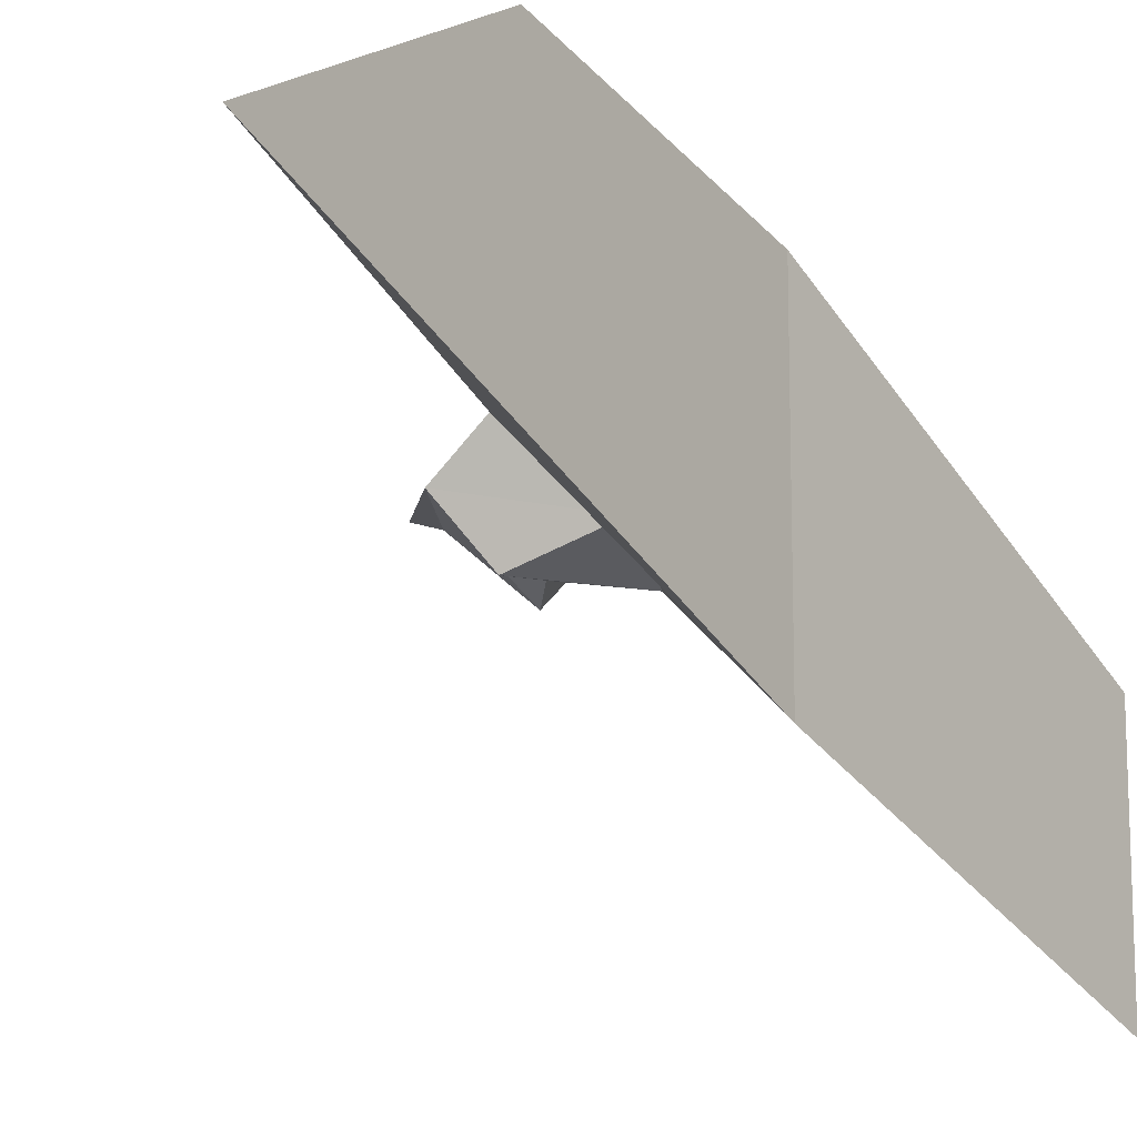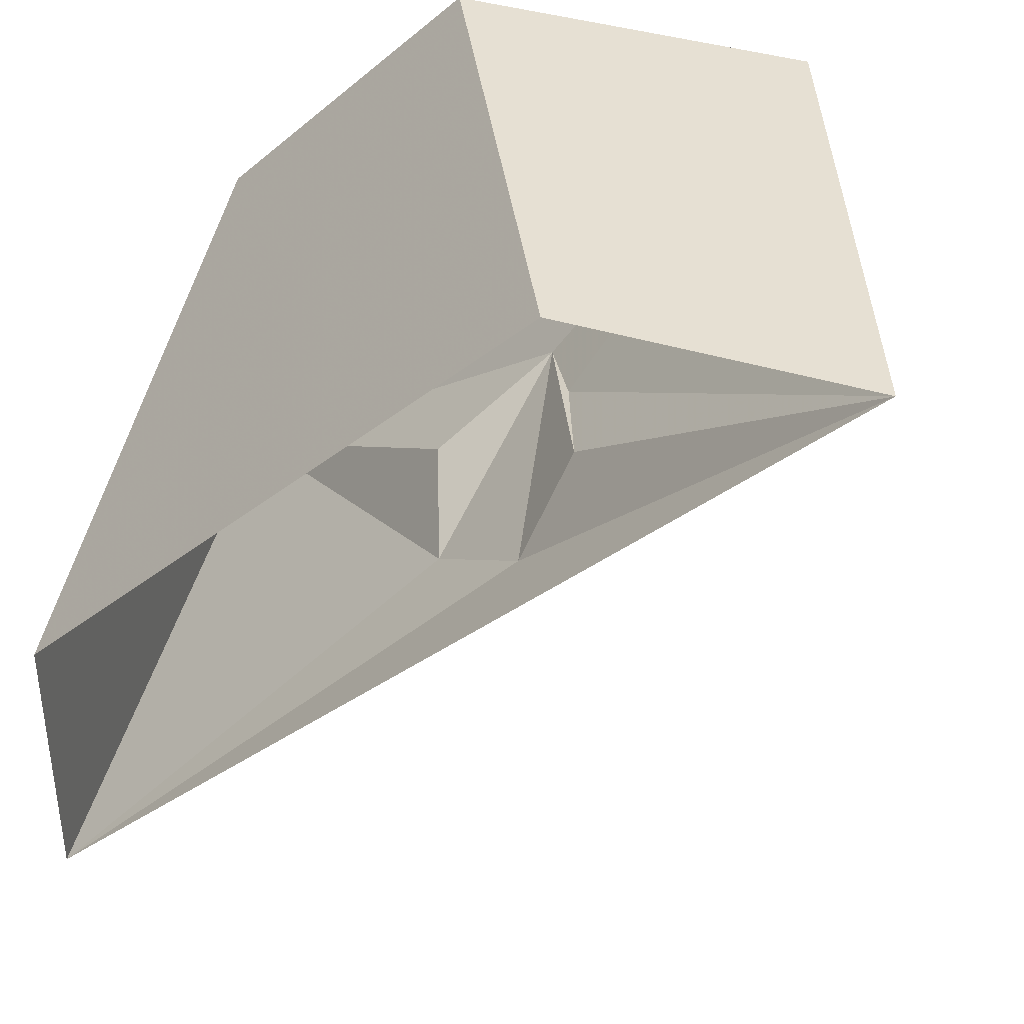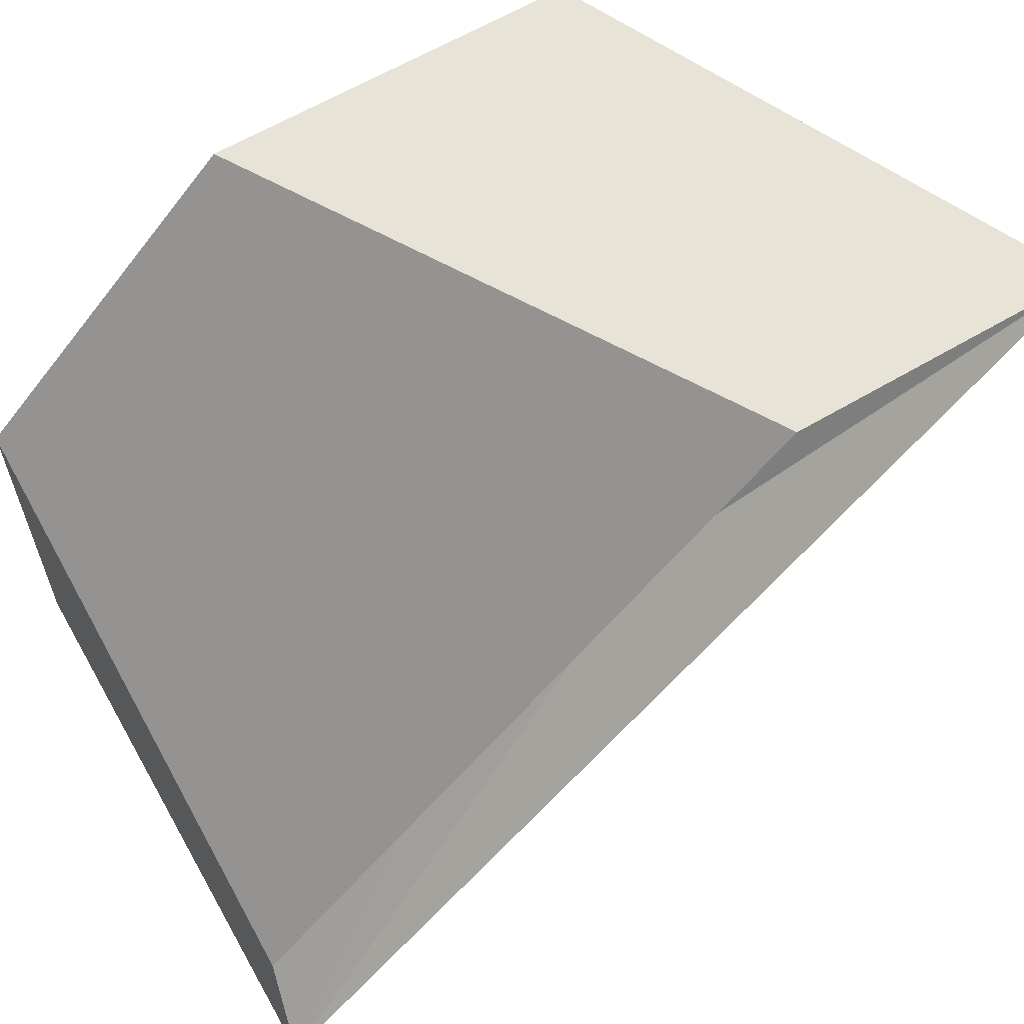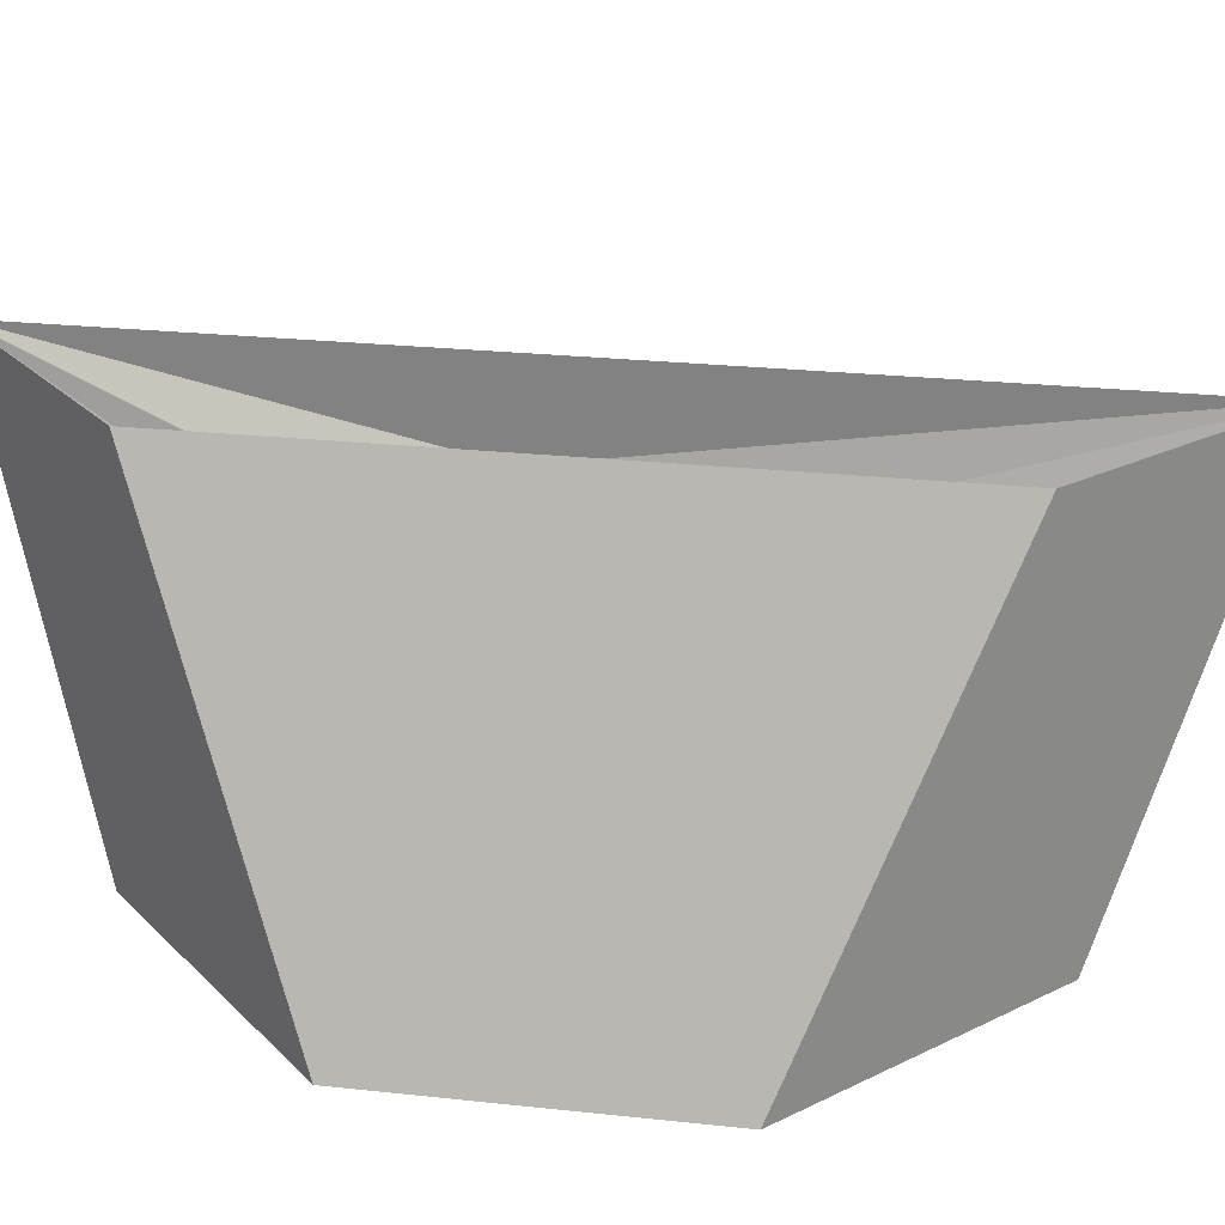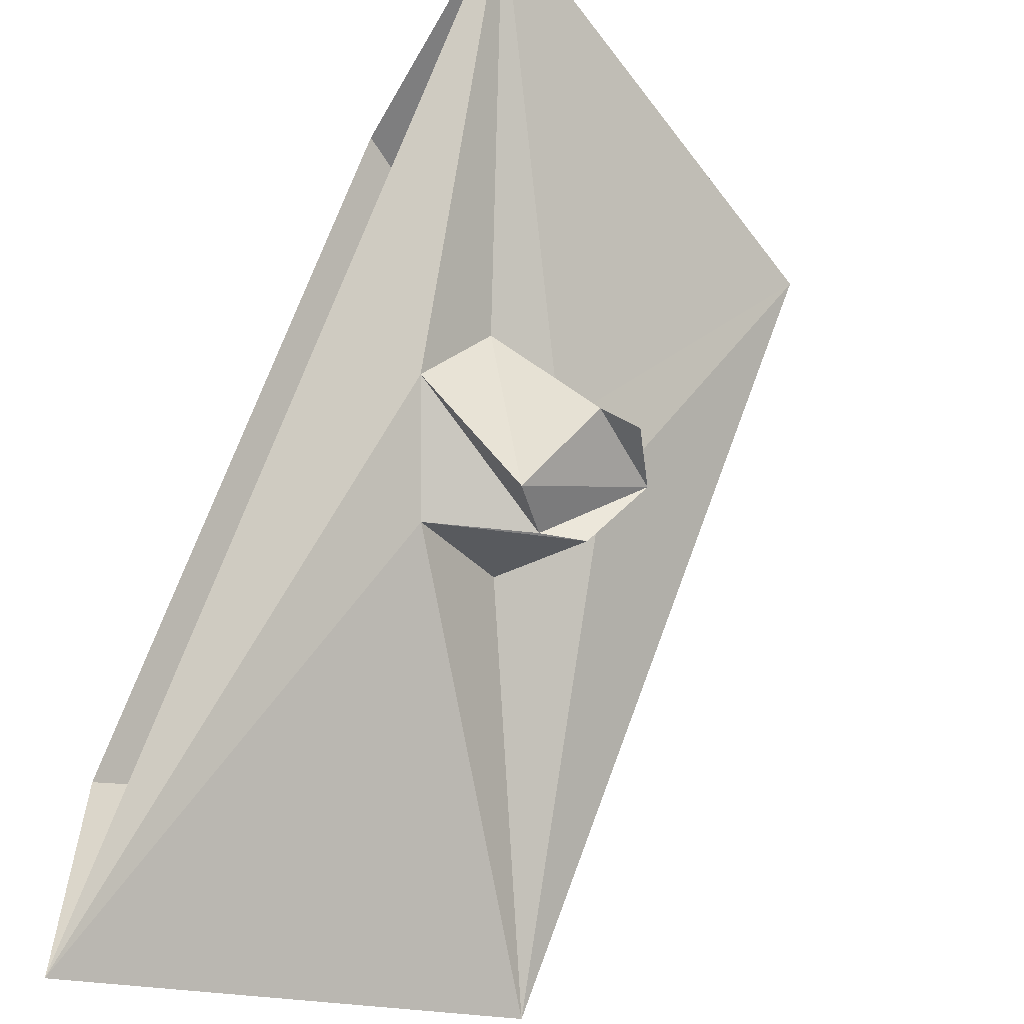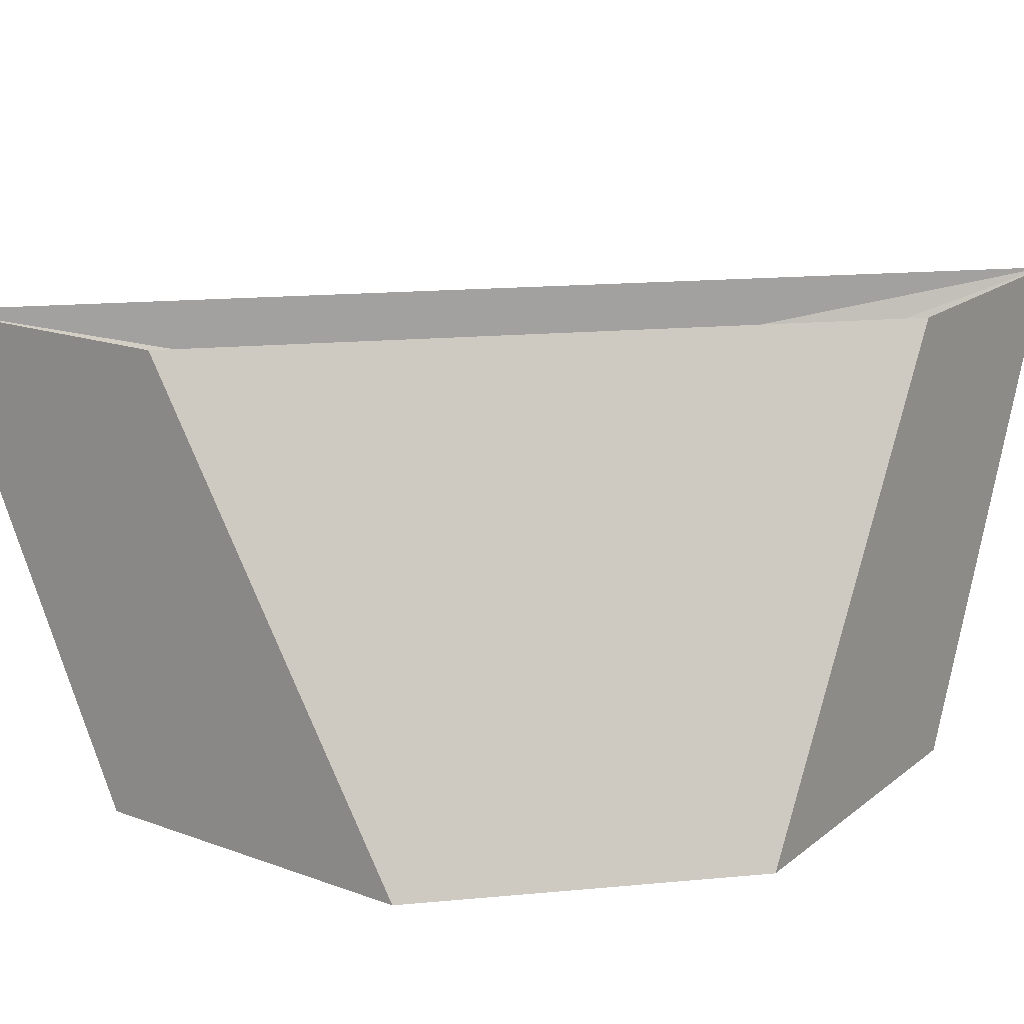
<metadata>
{"format":"obj","ext":"obj","renderer":"f3d","projection":"perspective","resolution":1024,"background":"white","views":[{"elev":-10.8,"azim":39.7,"up":"+Z"},{"elev":38.3,"azim":-158.2,"up":"+Z"},{"elev":62.0,"azim":148.9,"up":"+Z"},{"elev":27.6,"azim":54.1,"up":"+Y"},{"elev":-59.5,"azim":-119.5,"up":"+Z"},{"elev":18.0,"azim":34.9,"up":"+Y"}]}
</metadata>
<code>
o ground_decor/teleportation_device/2
v 29 0 64
v 10 0 64
v 24 -32 64
v 47 -32 64
v 64 0 29
v 64 -32 47
v 64 0 10
v 64 -32 24
v 40 -11 36
v 33 -7 41
v 31 -11 47
v 34 -18 46
v 37 -23 45
v 37 -18 36
v 34 -15 35
v 29 -18 40
v 29 -21 40
v 33 -24 41
v 43 -18 39
v 36 -21 36
f 1 2 3
f 1 3 4
f 1 4 5
f 5 4 6
f 5 6 7
f 7 6 8
f 7 8 9
f 7 9 10
f 7 10 2
f 2 10 11
f 2 11 12
f 2 12 3
f 3 12 13
f 3 13 8
f 3 8 4
f 4 8 6
f 10 9 14
f 10 14 15
f 10 15 11
f 11 15 16
f 11 16 12
f 12 16 17
f 12 17 13
f 13 17 18
f 13 18 19
f 13 19 8
f 8 19 9
f 9 19 20
f 9 20 14
f 14 20 18
f 14 18 15
f 15 18 16
f 16 18 17
f 19 18 20
f 13 12 11
f 13 11 10
f 13 10 9
f 13 9 19

</code>
